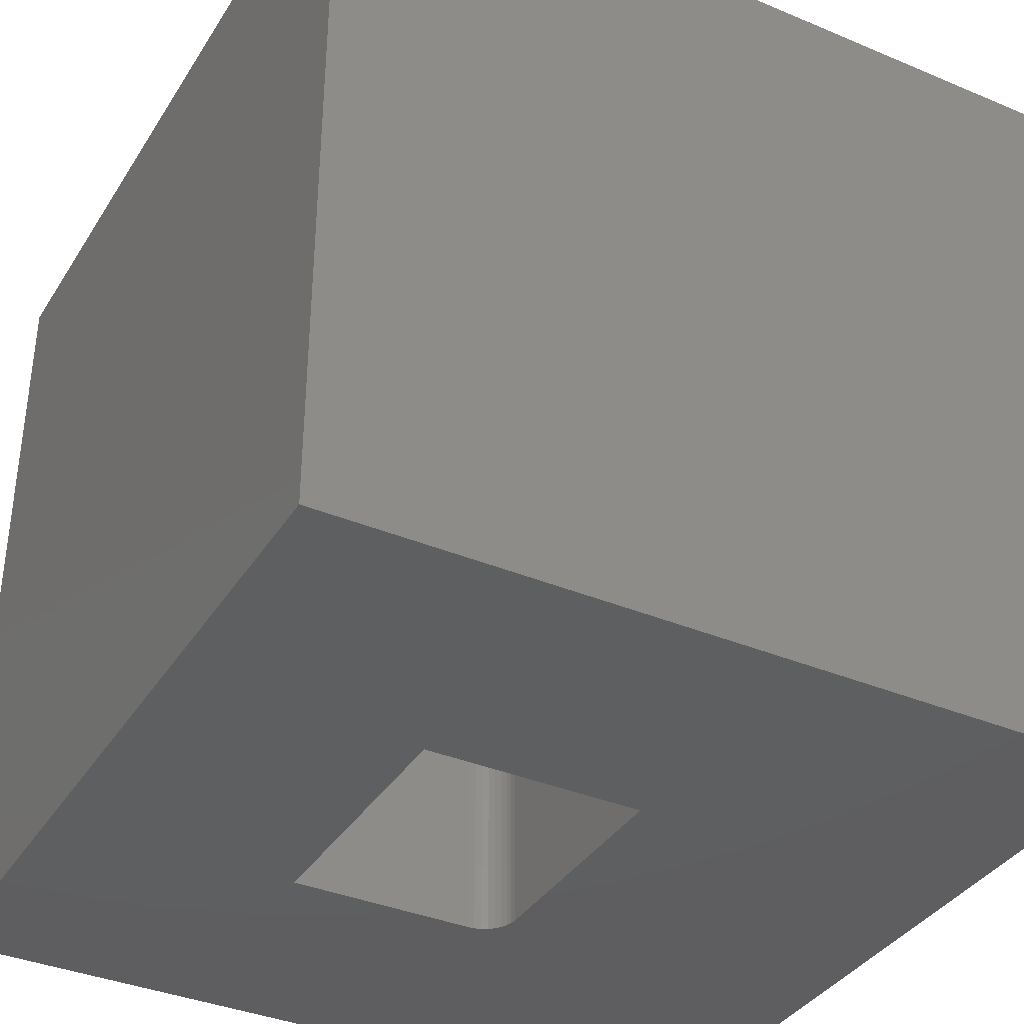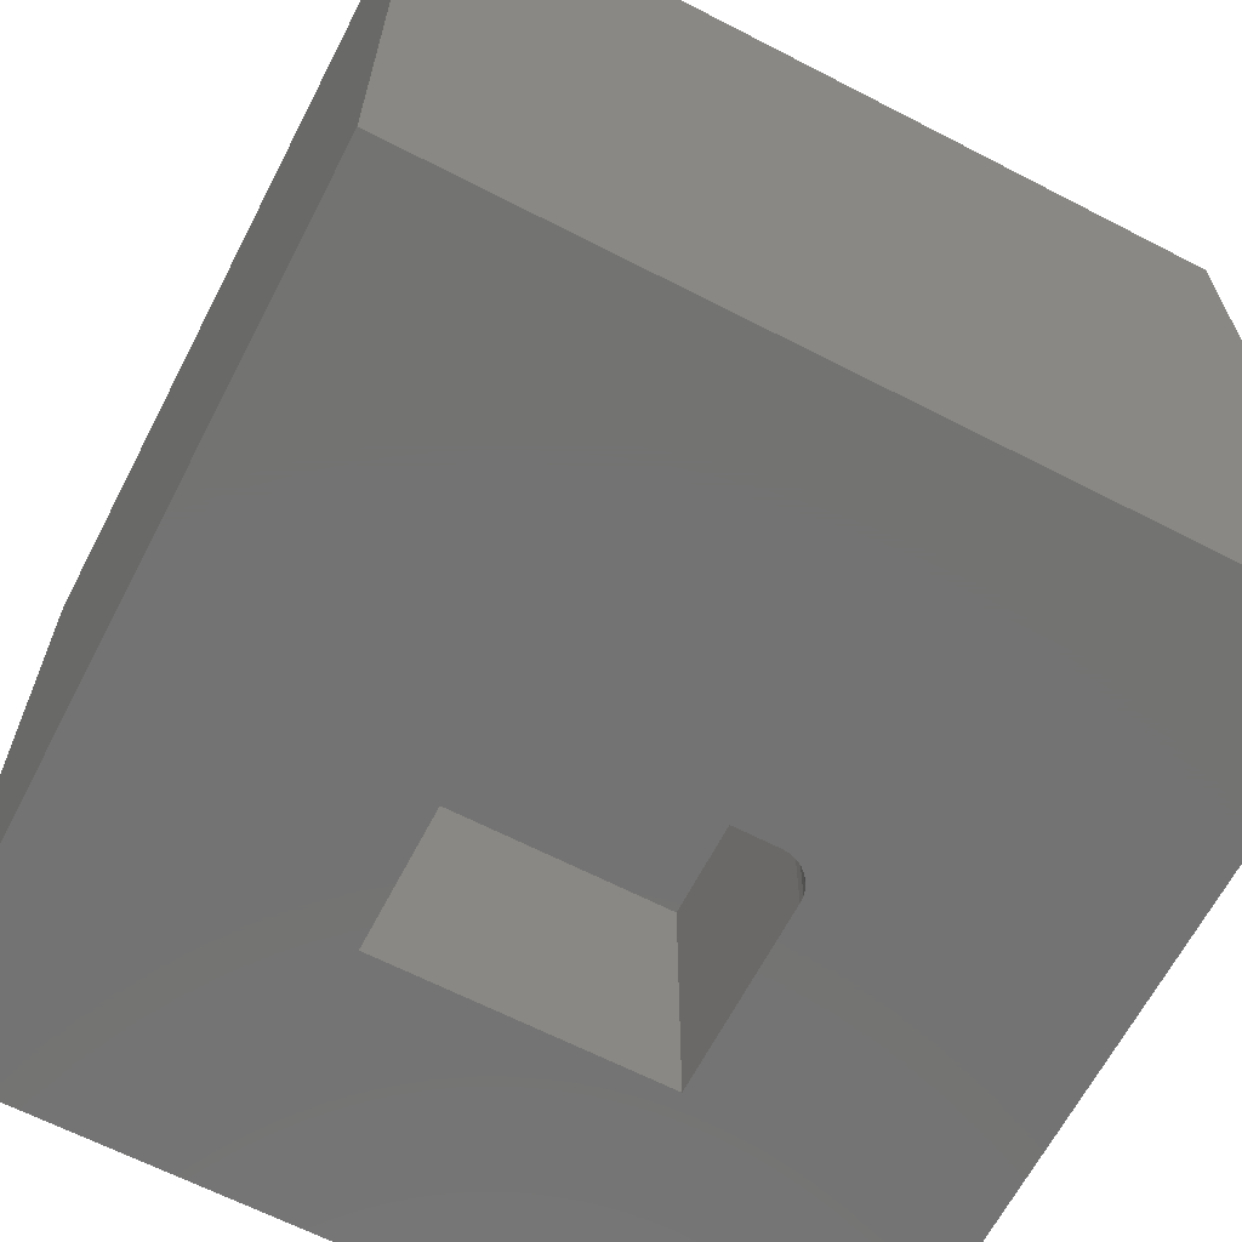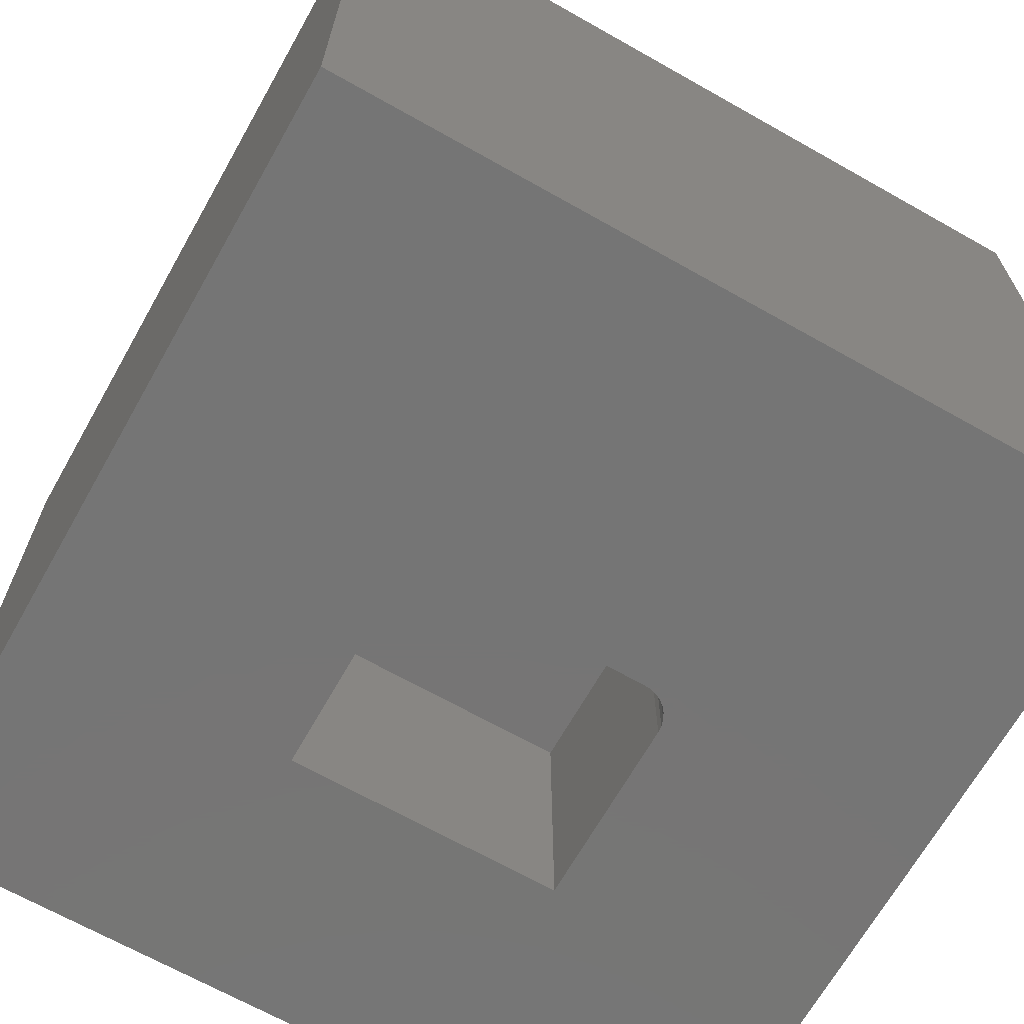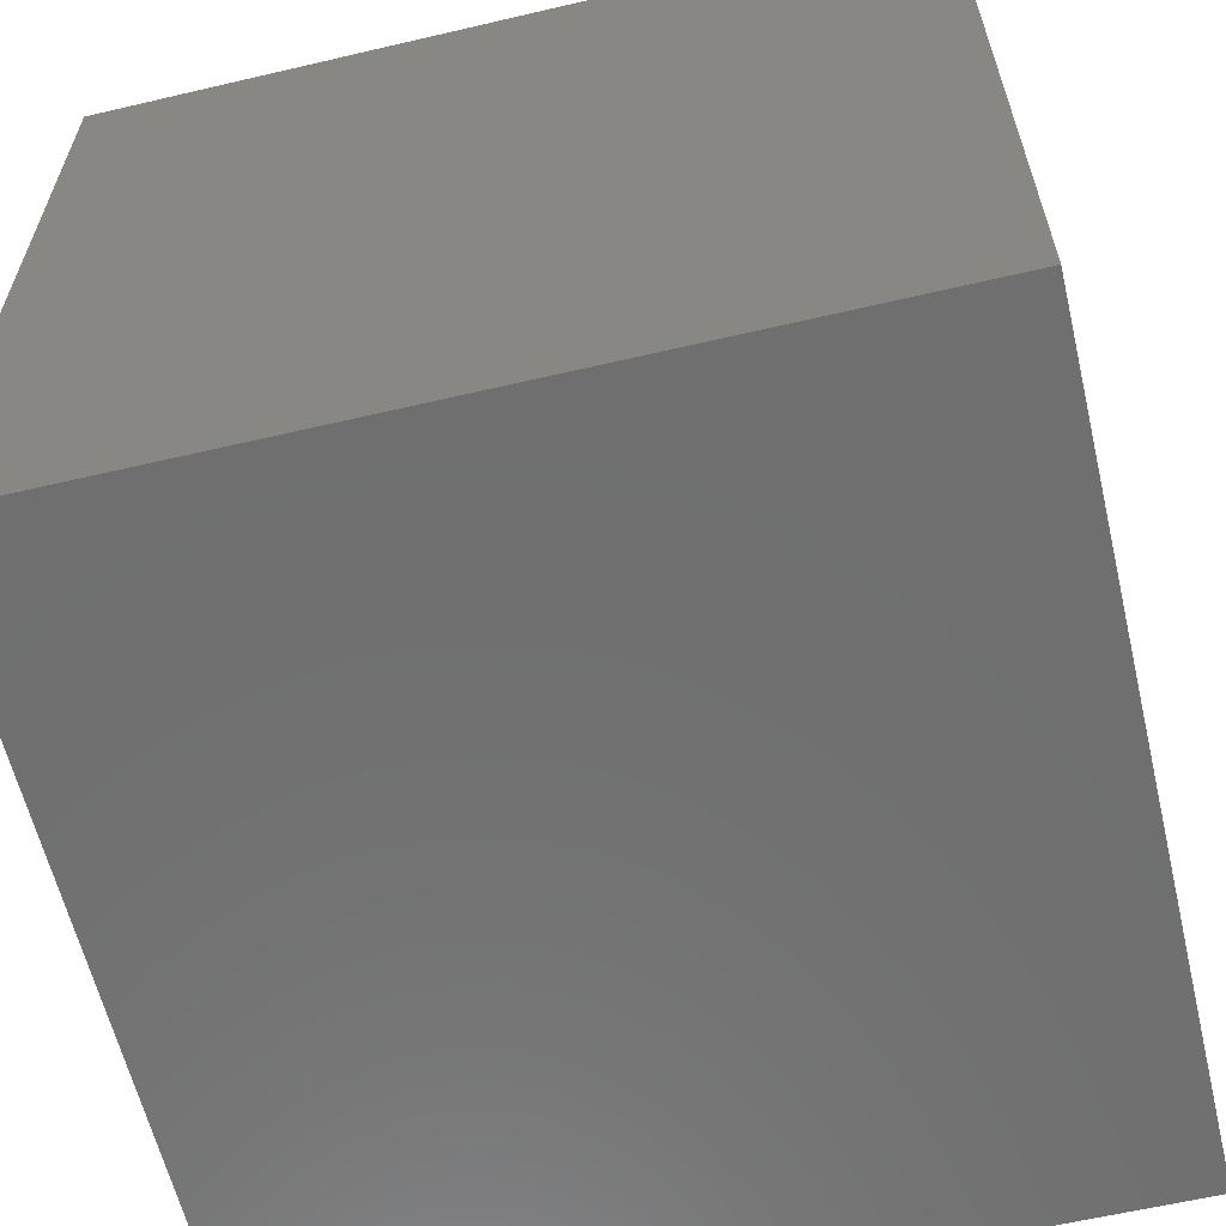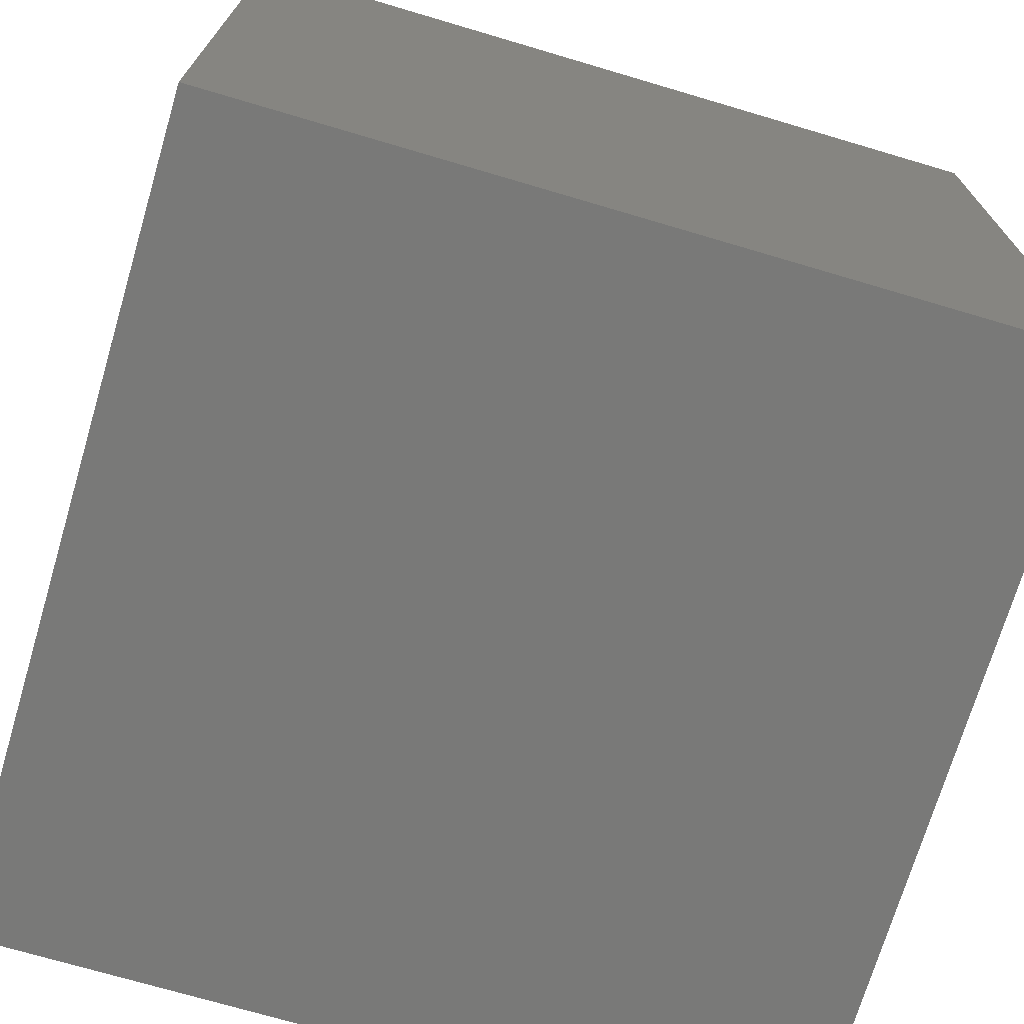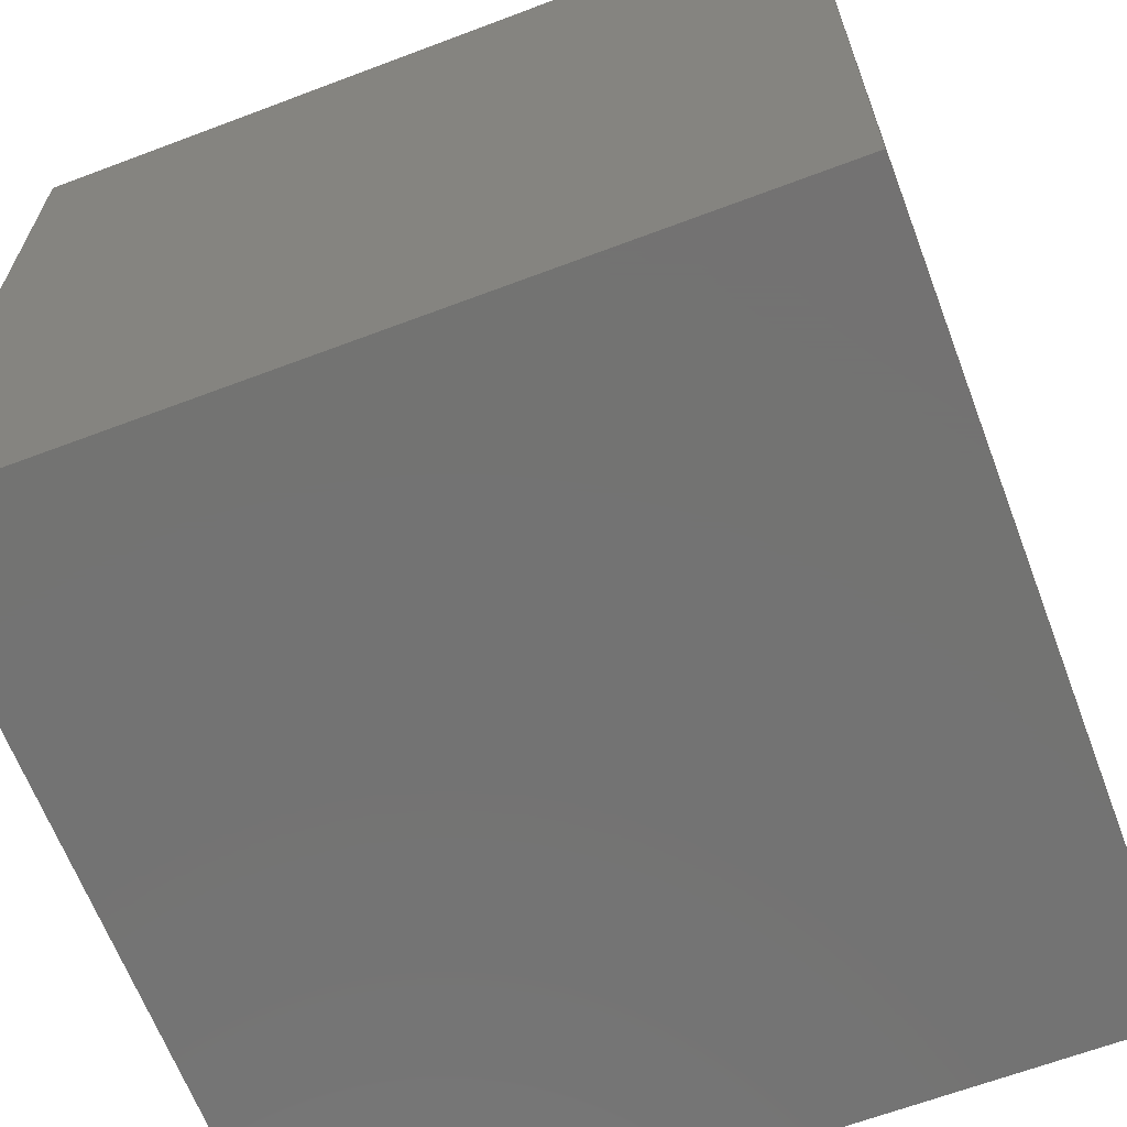
<metadata>
{"format":"stl","ext":"stl","renderer":"f3d","projection":"perspective","resolution":1024,"background":"white","views":[{"elev":-36.9,"azim":-118.5,"up":"+Y"},{"elev":-65.1,"azim":-27.4,"up":"+Y"},{"elev":-67.7,"azim":-29.5,"up":"+Y"},{"elev":-61.3,"azim":103.4,"up":"+Z"},{"elev":-71.9,"azim":163.5,"up":"+Z"},{"elev":-65.0,"azim":-159.2,"up":"+Z"}]}
</metadata>
<code>
# stl→obj: 32 verts, 60 faces
v 0.09375 -0.5 -0.0004934
v 0.1057 -0.5 -0.002872
v 0.09985 -0.5 -0.001094
v -0.125 -0.5 -0.0004934
v -0.125 -0.5 -0.2031
v 0.125 -0.5 -0.2031
v 0.125 -0.5 -0.03174
v 0.1244 -0.5 -0.02565
v 0.1226 -0.5 -0.01978
v 0.1197 -0.5 -0.01438
v 0.1158 -0.5 -0.009646
v 0.1111 -0.5 -0.00576
v 0.09375 -0.75 -0.0004934
v -0.125 -0.75 -0.0004934
v 0.125 -0.75 -0.2031
v 0.125 -0.75 -0.03174
v 0.375 -0.75 0.3203
v -0.375 -0.75 0.3203
v 0.09985 -0.75 -0.001094
v 0.1057 -0.75 -0.002872
v 0.1111 -0.75 -0.00576
v 0.1158 -0.75 -0.009646
v 0.1197 -0.75 -0.01438
v 0.1226 -0.75 -0.01978
v 0.1244 -0.75 -0.02565
v 0.375 -0.75 -0.4297
v -0.375 -0.75 -0.4297
v -0.125 -0.75 -0.2031
v -0.375 0 -0.4297
v -0.375 4.163e-17 0.3203
v 0.375 4.163e-17 -0.4297
v 0.375 8.327e-17 0.3203
f 1 2 3
f 4 5 6
f 4 6 7
f 4 7 8
f 4 8 9
f 4 9 10
f 4 10 11
f 4 11 12
f 4 12 2
f 4 2 1
f 13 14 1
f 1 14 4
f 15 16 6
f 6 16 7
f 17 18 14
f 17 14 13
f 17 13 19
f 17 19 20
f 17 20 21
f 17 21 22
f 17 22 23
f 17 23 24
f 17 24 25
f 17 25 16
f 17 16 15
f 17 15 26
f 26 15 27
f 27 15 28
f 27 28 18
f 18 28 14
f 22 10 23
f 23 10 9
f 23 9 24
f 24 9 8
f 24 8 25
f 25 8 7
f 25 7 16
f 10 22 11
f 11 22 21
f 11 21 12
f 12 21 20
f 12 20 2
f 2 20 19
f 2 19 3
f 3 19 13
f 3 13 1
f 14 28 4
f 4 28 5
f 28 15 5
f 5 15 6
f 29 30 31
f 31 30 32
f 30 29 18
f 18 29 27
f 32 30 17
f 17 30 18
f 31 32 26
f 26 32 17
f 29 31 27
f 27 31 26

</code>
